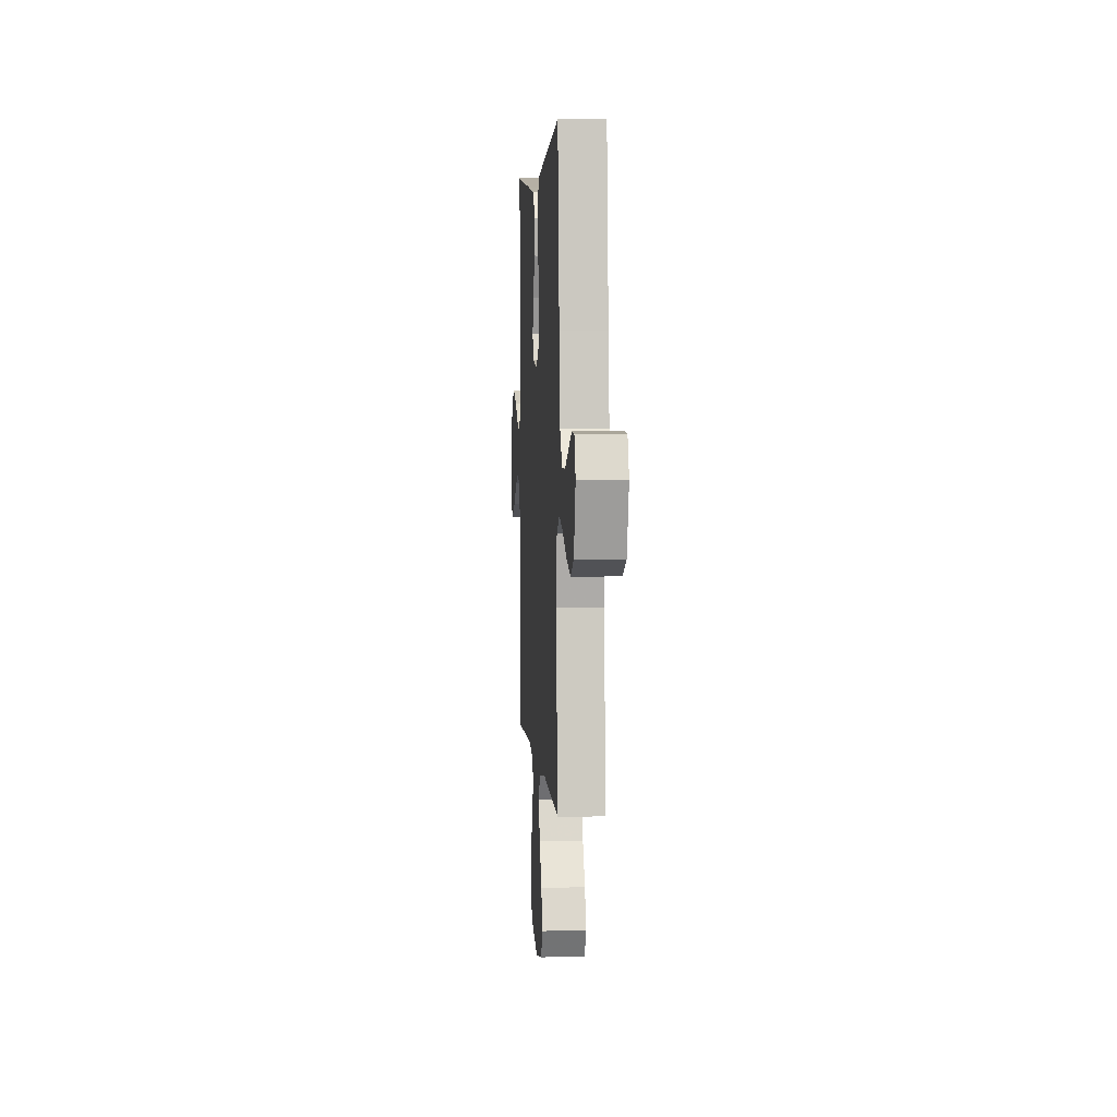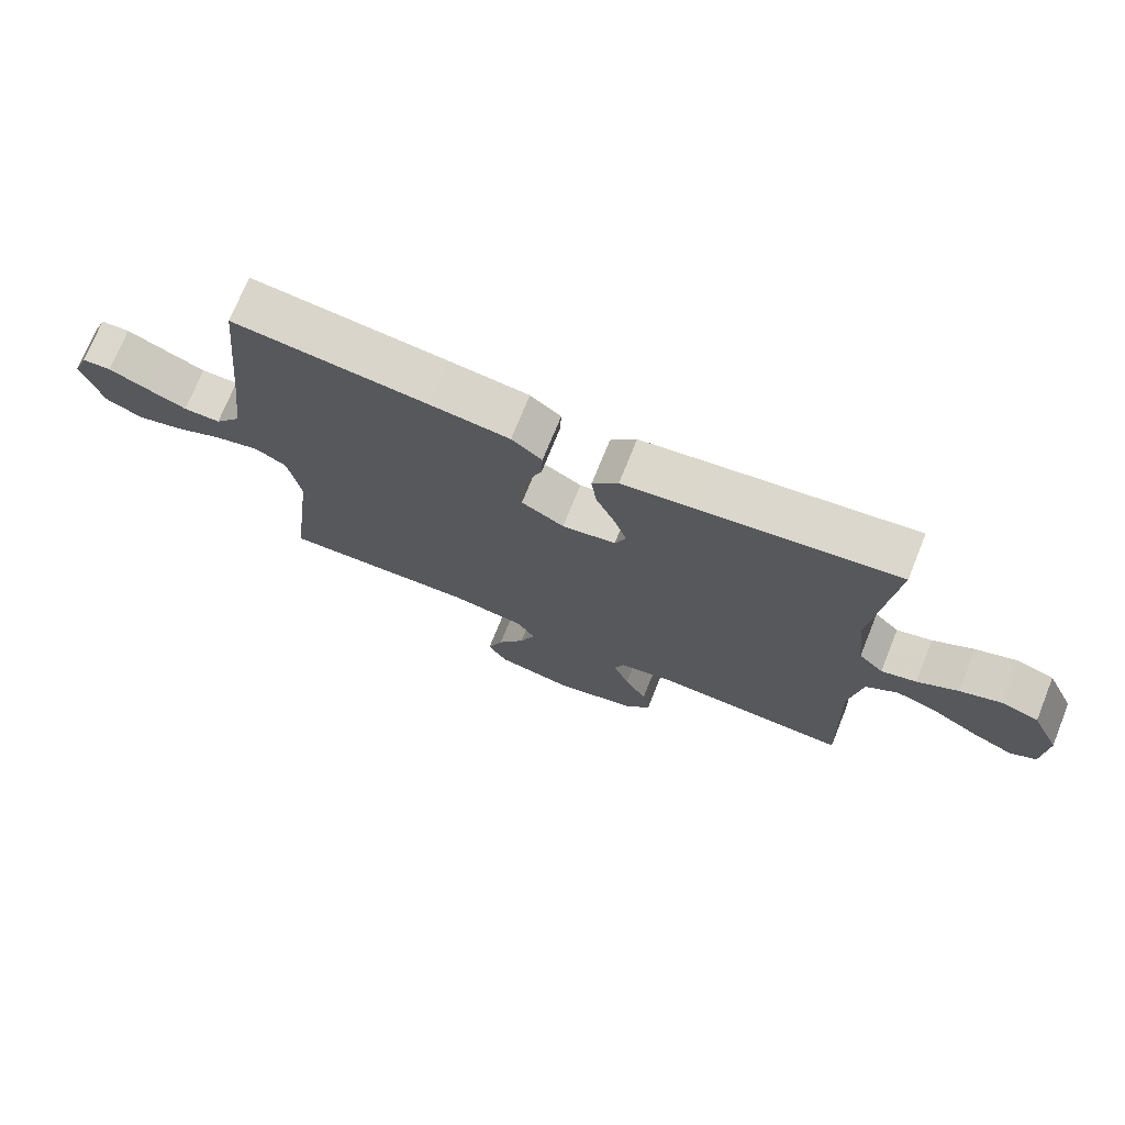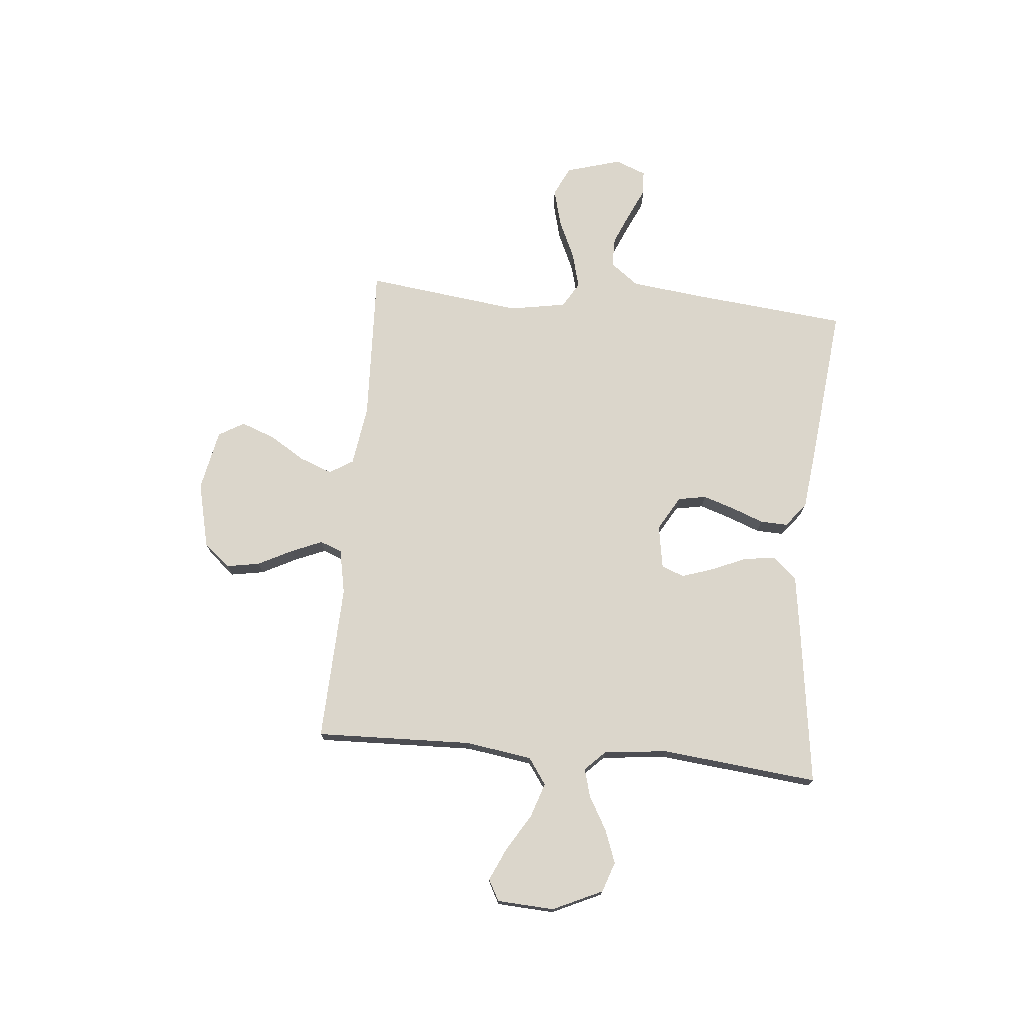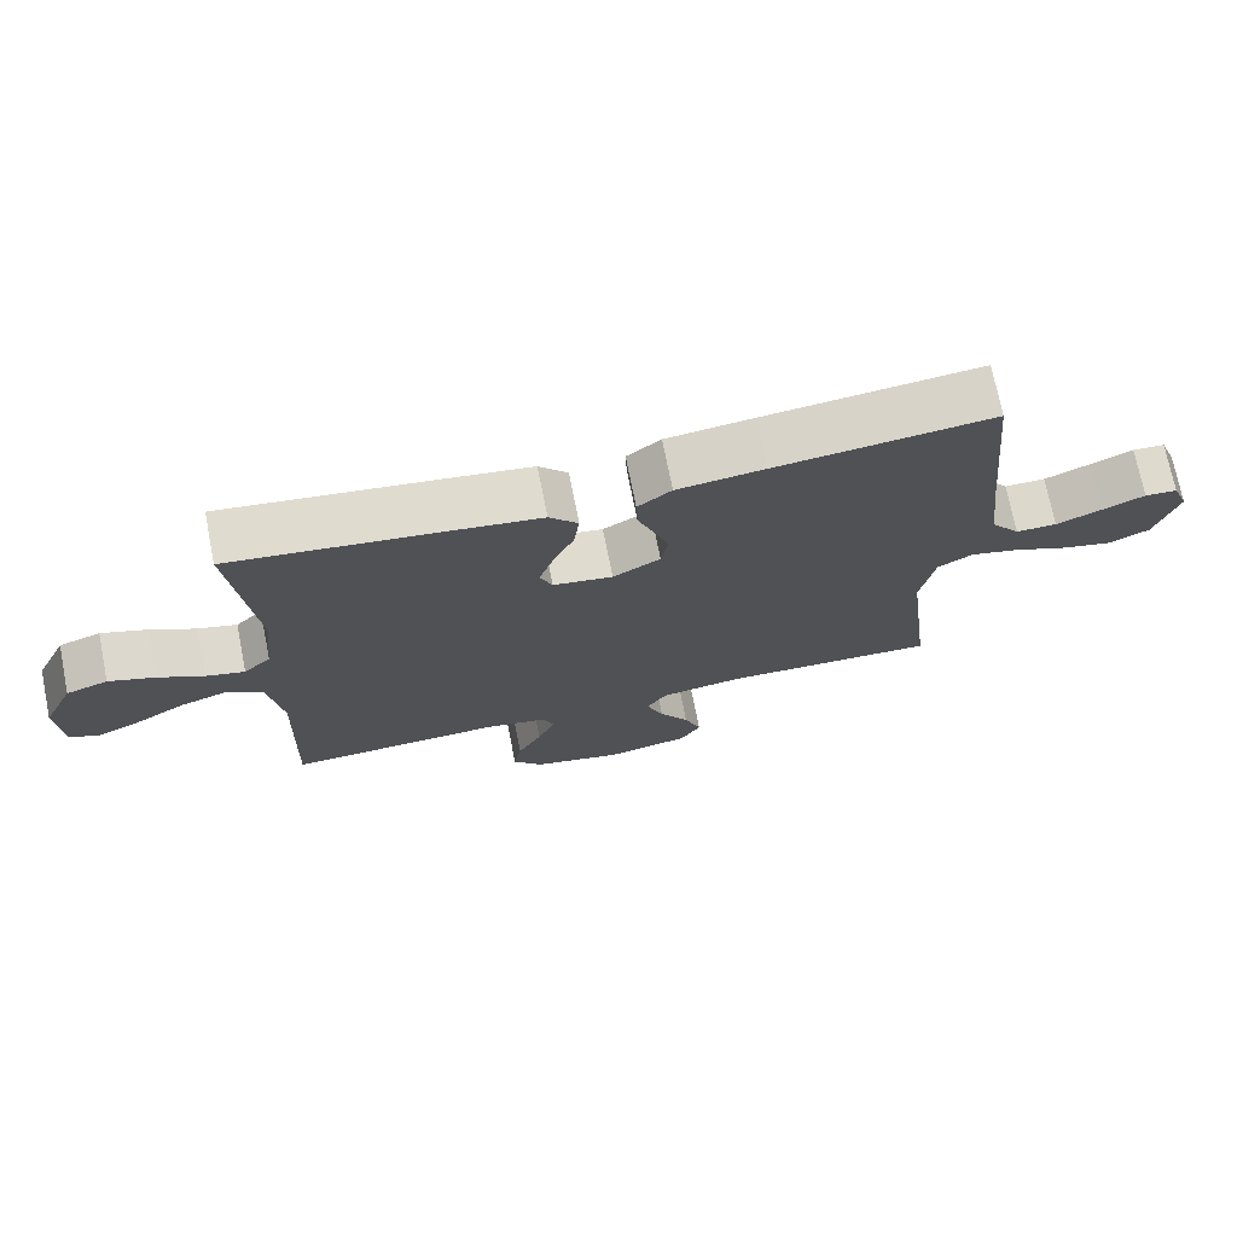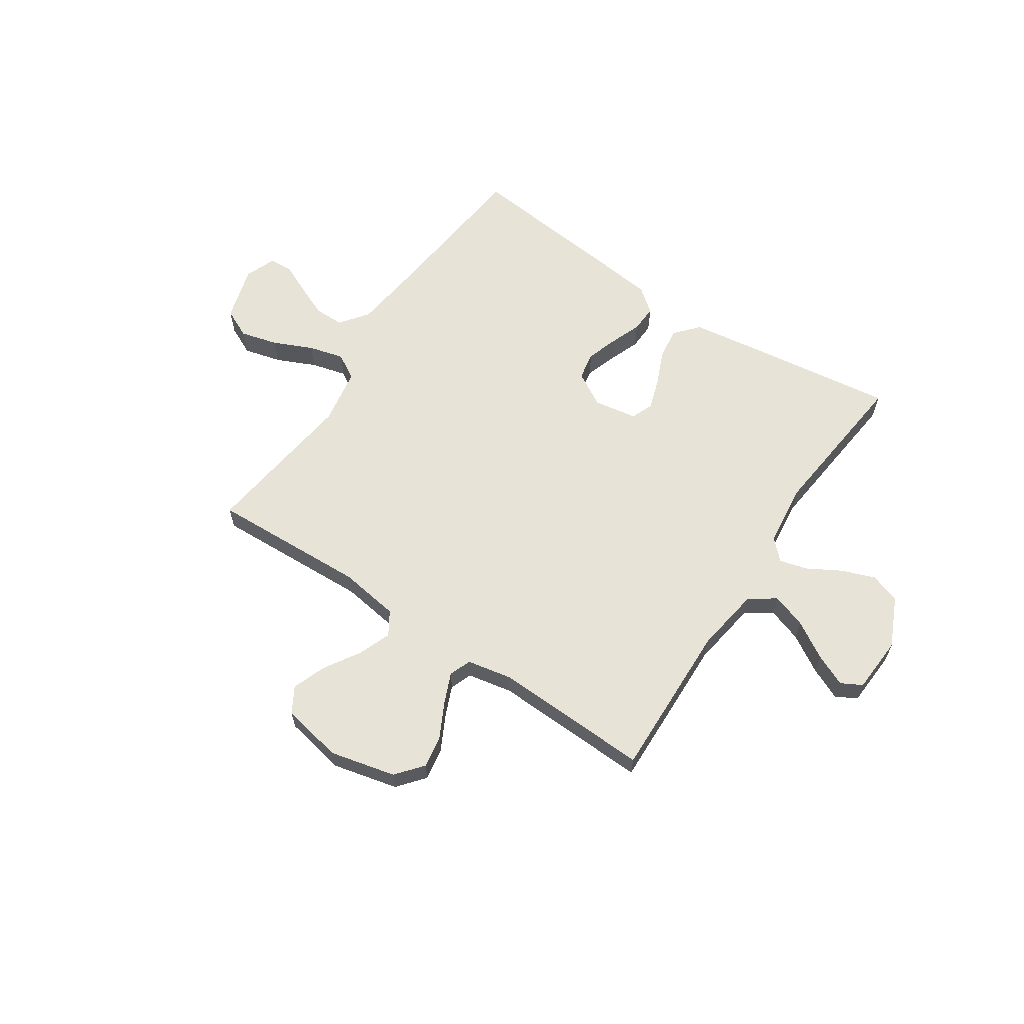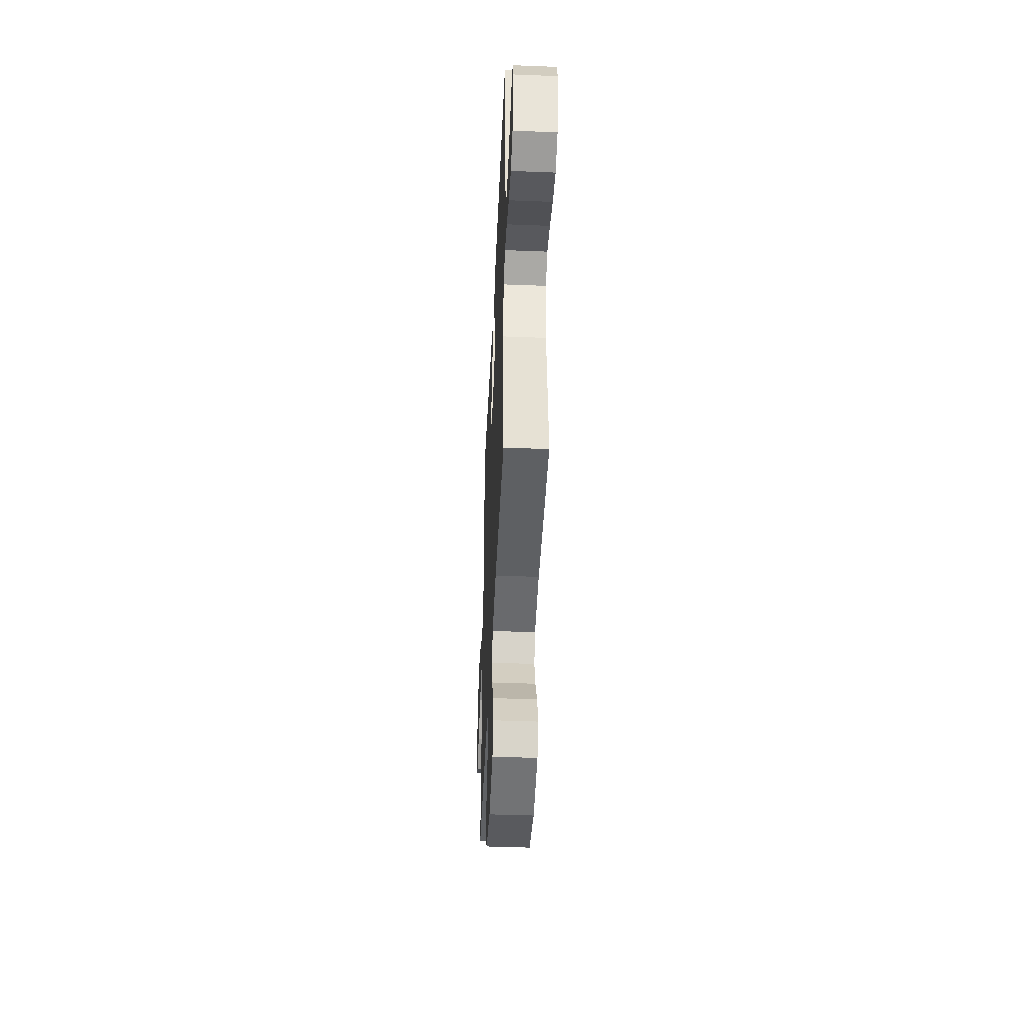
<metadata>
{"format":"obj","ext":"obj","renderer":"f3d","projection":"perspective","resolution":1024,"background":"white","views":[{"elev":3.9,"azim":86.0,"up":"+Z"},{"elev":73.0,"azim":-158.0,"up":"+Z"},{"elev":73.6,"azim":-84.6,"up":"+Y"},{"elev":72.7,"azim":-11.3,"up":"+Z"},{"elev":62.0,"azim":-146.2,"up":"+Y"},{"elev":-44.6,"azim":87.4,"up":"+Z"}]}
</metadata>
<code>
v -0.5 0.07 0.5
v -0.2 0.07 0.459
v -0.083 0.07 0.442
v -0.043 0.07 0.397
v -0.051 0.07 0.336
v -0.08 0.07 0.269
v -0.1 0.07 0.209
v -0.083 0.07 0.166
v 0 0.07 0.152
v 0.066 0.07 0.19
v 0.076 0.07 0.244
v 0.056 0.07 0.305
v 0.033 0.07 0.365
v 0.031 0.07 0.418
v 0.078 0.07 0.455
v 0.2 0.07 0.469
v 0.5 0.07 0.5
v 0.53 0.07 0.2
v 0.546 0.07 0.062
v 0.587 0.07 0.008
v 0.644 0.07 0.008
v 0.707 0.07 0.035
v 0.766 0.07 0.062
v 0.811 0.07 0.059
v 0.834 0.07 0
v 0.803 0.07 -0.106
v 0.746 0.07 -0.133
v 0.674 0.07 -0.114
v 0.599 0.07 -0.08
v 0.531 0.07 -0.062
v 0.482 0.07 -0.091
v 0.463 0.07 -0.2
v 0.5 0.07 -0.5
v 0.2 0.07 -0.487
v 0.084 0.07 -0.504
v 0.056 0.07 -0.549
v 0.08 0.07 -0.612
v 0.122 0.07 -0.68
v 0.146 0.07 -0.745
v 0.117 0.07 -0.794
v 0 0.07 -0.817
v -0.126 0.07 -0.787
v -0.168 0.07 -0.736
v -0.157 0.07 -0.673
v -0.123 0.07 -0.607
v -0.098 0.07 -0.548
v -0.114 0.07 -0.506
v -0.2 0.07 -0.489
v -0.5 0.07 -0.5
v -0.49 0.07 -0.2
v -0.509 0.07 -0.073
v -0.559 0.07 -0.038
v -0.625 0.07 -0.06
v -0.696 0.07 -0.103
v -0.758 0.07 -0.131
v -0.798 0.07 -0.109
v -0.804 0.07 0
v -0.76 0.07 0.095
v -0.702 0.07 0.115
v -0.638 0.07 0.091
v -0.575 0.07 0.055
v -0.521 0.07 0.04
v -0.483 0.07 0.078
v -0.469 0.07 0.2
v -0.5 0 0.5
v -0.2 0 0.459
v -0.083 0 0.442
v -0.043 0 0.397
v -0.051 0 0.336
v -0.08 0 0.269
v -0.1 0 0.209
v -0.083 0 0.166
v 0 0 0.152
v 0.066 0 0.19
v 0.076 0 0.244
v 0.056 0 0.305
v 0.033 0 0.365
v 0.031 0 0.418
v 0.078 0 0.455
v 0.2 0 0.469
v 0.5 0 0.5
v 0.53 0 0.2
v 0.546 0 0.062
v 0.587 0 0.008
v 0.644 0 0.008
v 0.707 0 0.035
v 0.766 0 0.062
v 0.811 0 0.059
v 0.834 0 0
v 0.803 0 -0.106
v 0.746 0 -0.133
v 0.674 0 -0.114
v 0.599 0 -0.08
v 0.531 0 -0.062
v 0.482 0 -0.091
v 0.463 0 -0.2
v 0.5 0 -0.5
v 0.2 0 -0.487
v 0.084 0 -0.504
v 0.056 0 -0.549
v 0.08 0 -0.612
v 0.122 0 -0.68
v 0.146 0 -0.745
v 0.117 0 -0.794
v 0 0 -0.817
v -0.126 0 -0.787
v -0.168 0 -0.736
v -0.157 0 -0.673
v -0.123 0 -0.607
v -0.098 0 -0.548
v -0.114 0 -0.506
v -0.2 0 -0.489
v -0.5 0 -0.5
v -0.49 0 -0.2
v -0.509 0 -0.073
v -0.559 0 -0.038
v -0.625 0 -0.06
v -0.696 0 -0.103
v -0.758 0 -0.131
v -0.798 0 -0.109
v -0.804 0 0
v -0.76 0 0.095
v -0.702 0 0.115
v -0.638 0 0.091
v -0.575 0 0.055
v -0.521 0 0.04
v -0.483 0 0.078
v -0.469 0 0.2
f 59 60 61
f 58 59 61
f 57 58 61
f 56 57 61
f 55 56 61
f 54 55 61
f 53 54 61
f 52 53 61 62
f 51 52 62 63
f 48 49 50
f 50 51 63
f 48 50 63
f 47 48 63
f 43 44 45
f 42 43 45
f 41 42 45
f 40 41 45
f 39 40 45
f 38 39 45
f 37 38 45
f 36 37 45 46
f 35 36 46 47
f 32 33 34
f 47 63 64
f 35 47 64
f 34 35 64
f 32 34 64
f 31 32 64
f 27 28 29
f 26 27 29
f 25 26 29
f 24 25 29
f 23 24 29
f 22 23 29
f 21 22 29 30
f 16 17 18
f 15 16 18
f 14 15 18
f 13 14 18
f 12 13 18
f 11 12 18 19
f 10 11 19 20
f 4 5 6
f 3 4 6
f 2 3 6
f 1 2 6
f 64 1 6
f 64 6 7
f 20 21 30 31
f 9 10 20 31
f 8 9 31 64
f 7 8 64
f 125 124 123
f 125 123 122
f 125 122 121
f 125 121 120
f 125 120 119
f 125 119 118
f 125 118 117
f 126 125 117 116
f 127 126 116 115
f 114 113 112
f 127 115 114
f 127 114 112
f 127 112 111
f 109 108 107
f 109 107 106
f 109 106 105
f 109 105 104
f 109 104 103
f 109 103 102
f 109 102 101
f 110 109 101 100
f 111 110 100 99
f 98 97 96
f 128 127 111
f 128 111 99
f 128 99 98
f 128 98 96
f 128 96 95
f 93 92 91
f 93 91 90
f 93 90 89
f 93 89 88
f 93 88 87
f 93 87 86
f 94 93 86 85
f 82 81 80
f 82 80 79
f 82 79 78
f 82 78 77
f 82 77 76
f 83 82 76 75
f 84 83 75 74
f 70 69 68
f 70 68 67
f 70 67 66
f 70 66 65
f 70 65 128
f 71 70 128
f 95 94 85 84
f 95 84 74 73
f 128 95 73 72
f 128 72 71
f 1 65 66 2
f 2 66 67 3
f 3 67 68 4
f 4 68 69 5
f 5 69 70 6
f 6 70 71 7
f 7 71 72 8
f 8 72 73 9
f 9 73 74 10
f 10 74 75 11
f 11 75 76 12
f 12 76 77 13
f 13 77 78 14
f 14 78 79 15
f 15 79 80 16
f 16 80 81 17
f 17 81 82 18
f 18 82 83 19
f 19 83 84 20
f 20 84 85 21
f 21 85 86 22
f 22 86 87 23
f 23 87 88 24
f 24 88 89 25
f 25 89 90 26
f 26 90 91 27
f 27 91 92 28
f 28 92 93 29
f 29 93 94 30
f 30 94 95 31
f 31 95 96 32
f 32 96 97 33
f 33 97 98 34
f 34 98 99 35
f 35 99 100 36
f 36 100 101 37
f 37 101 102 38
f 38 102 103 39
f 39 103 104 40
f 40 104 105 41
f 41 105 106 42
f 42 106 107 43
f 43 107 108 44
f 44 108 109 45
f 45 109 110 46
f 46 110 111 47
f 47 111 112 48
f 48 112 113 49
f 49 113 114 50
f 50 114 115 51
f 51 115 116 52
f 52 116 117 53
f 53 117 118 54
f 54 118 119 55
f 55 119 120 56
f 56 120 121 57
f 57 121 122 58
f 58 122 123 59
f 59 123 124 60
f 60 124 125 61
f 61 125 126 62
f 62 126 127 63
f 63 127 128 64
f 64 128 65 1

</code>
